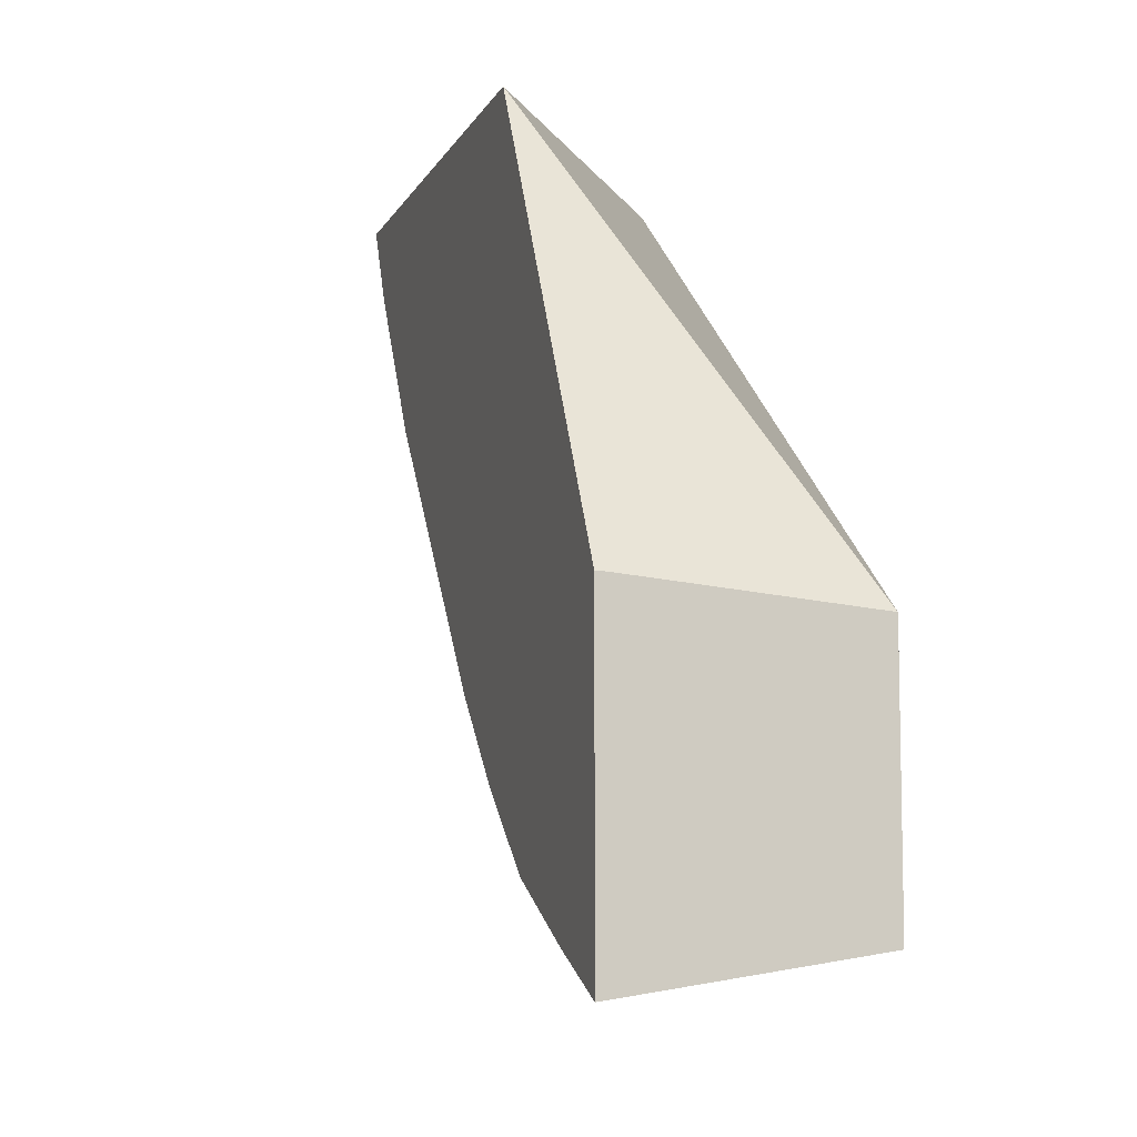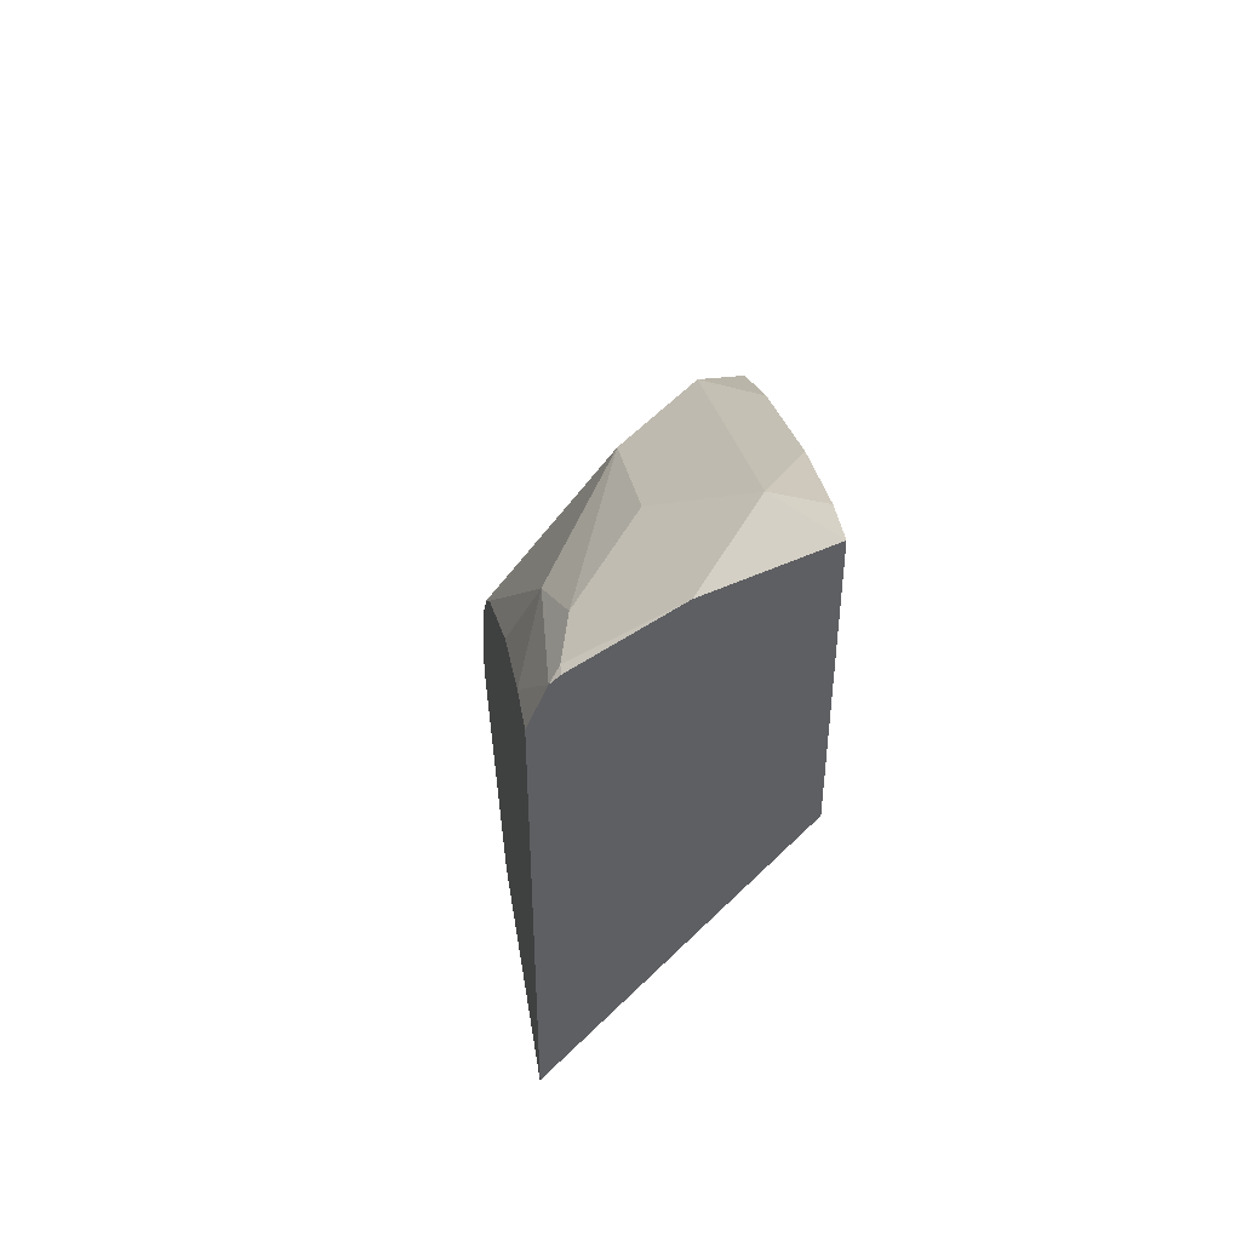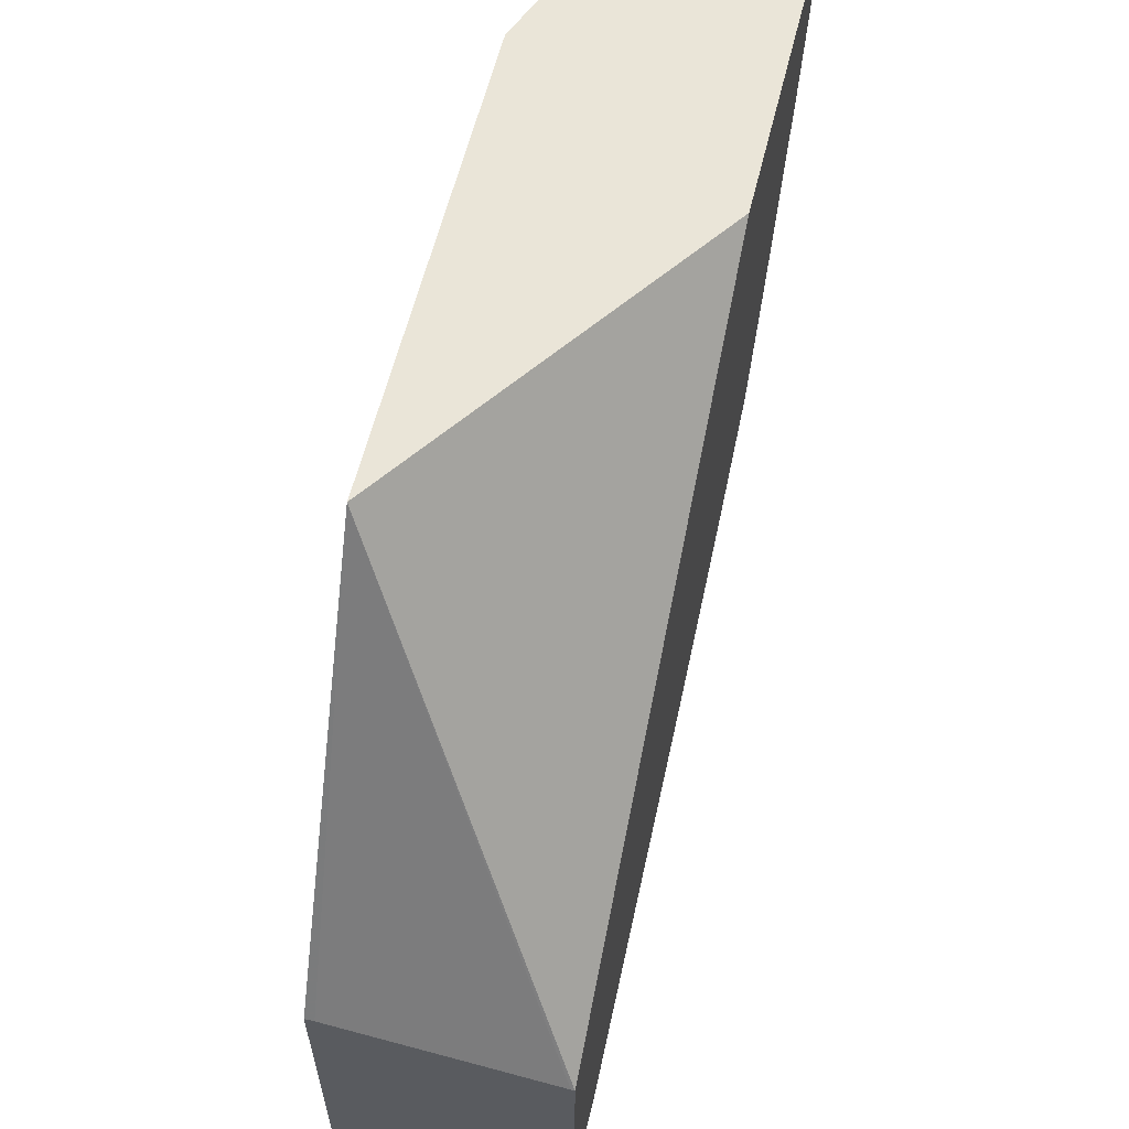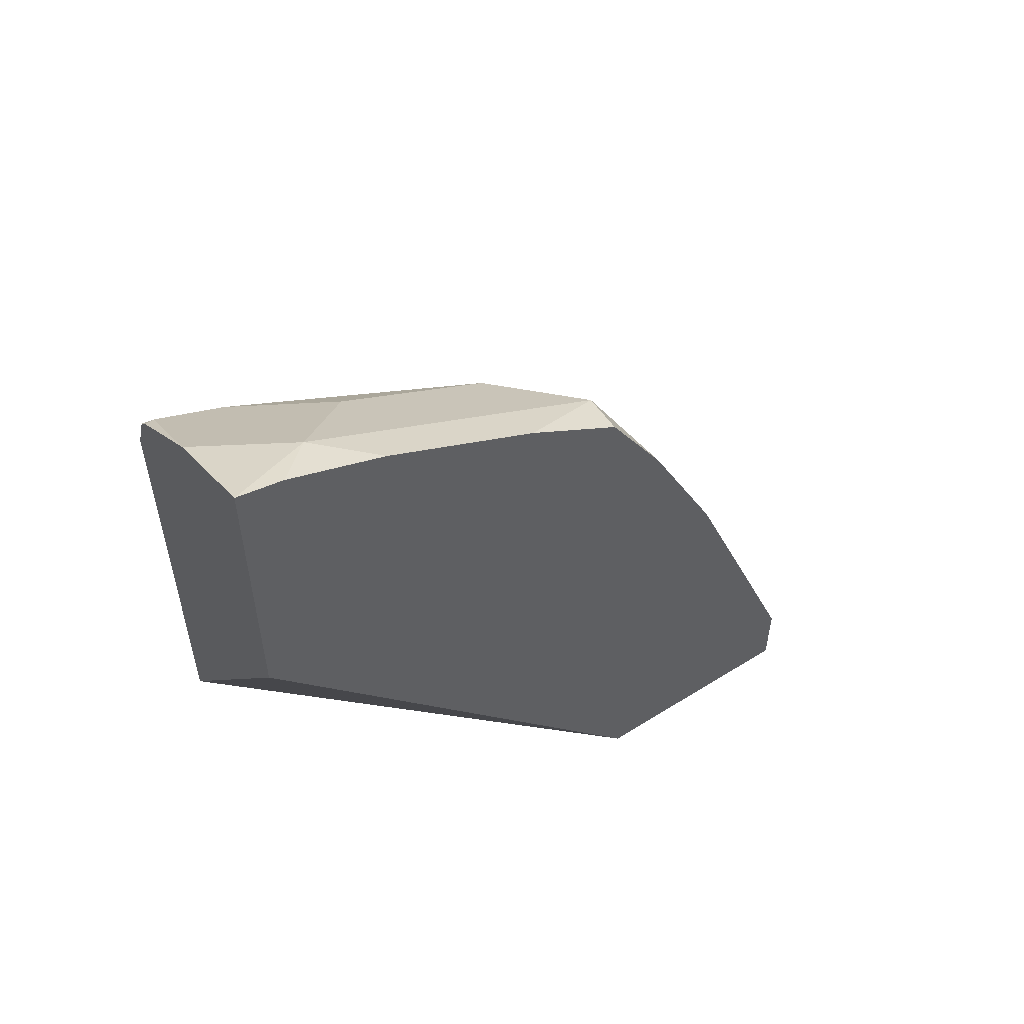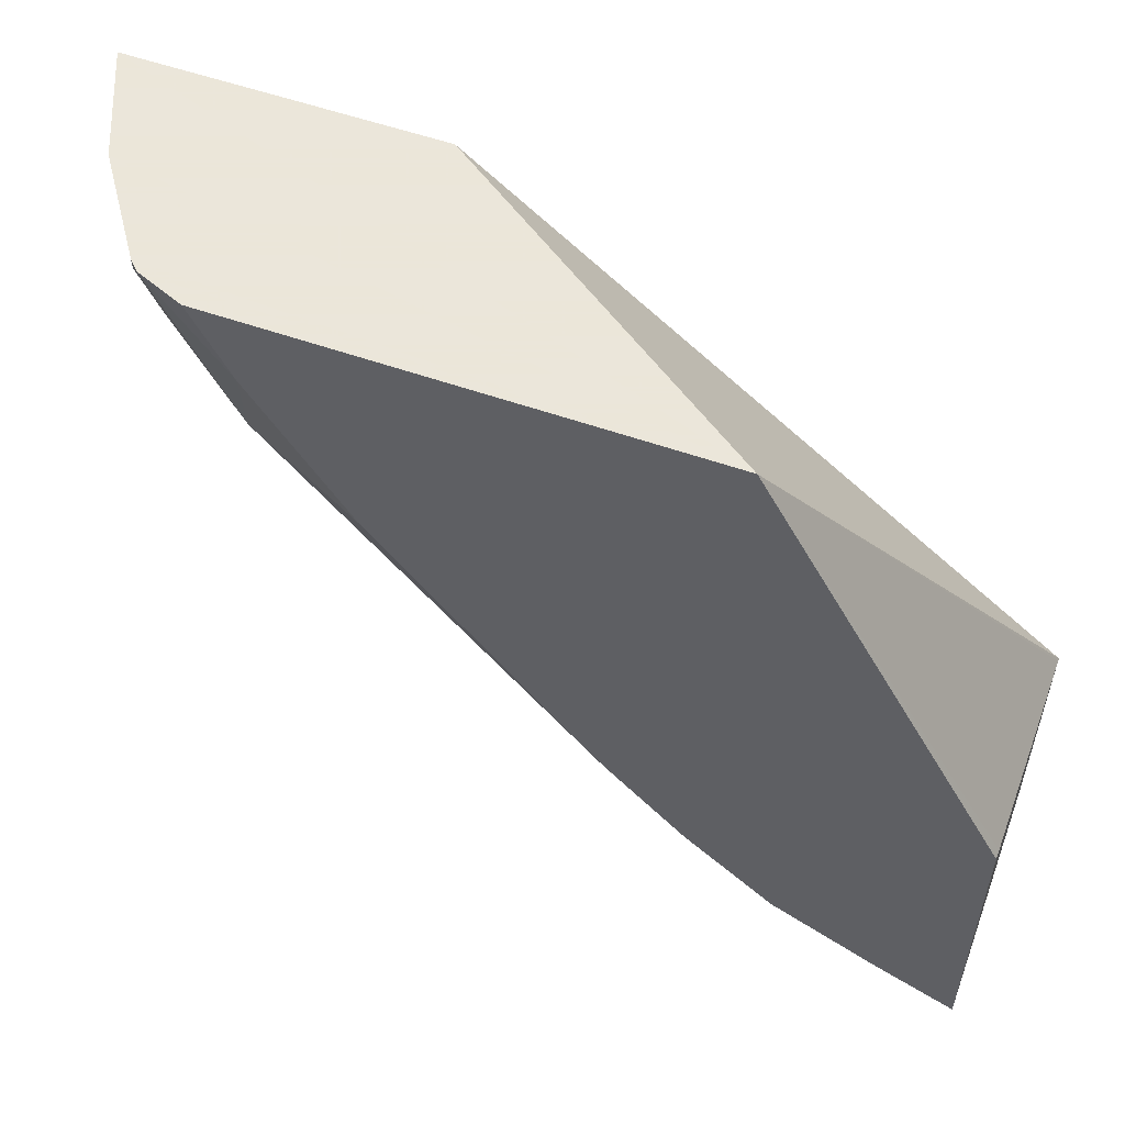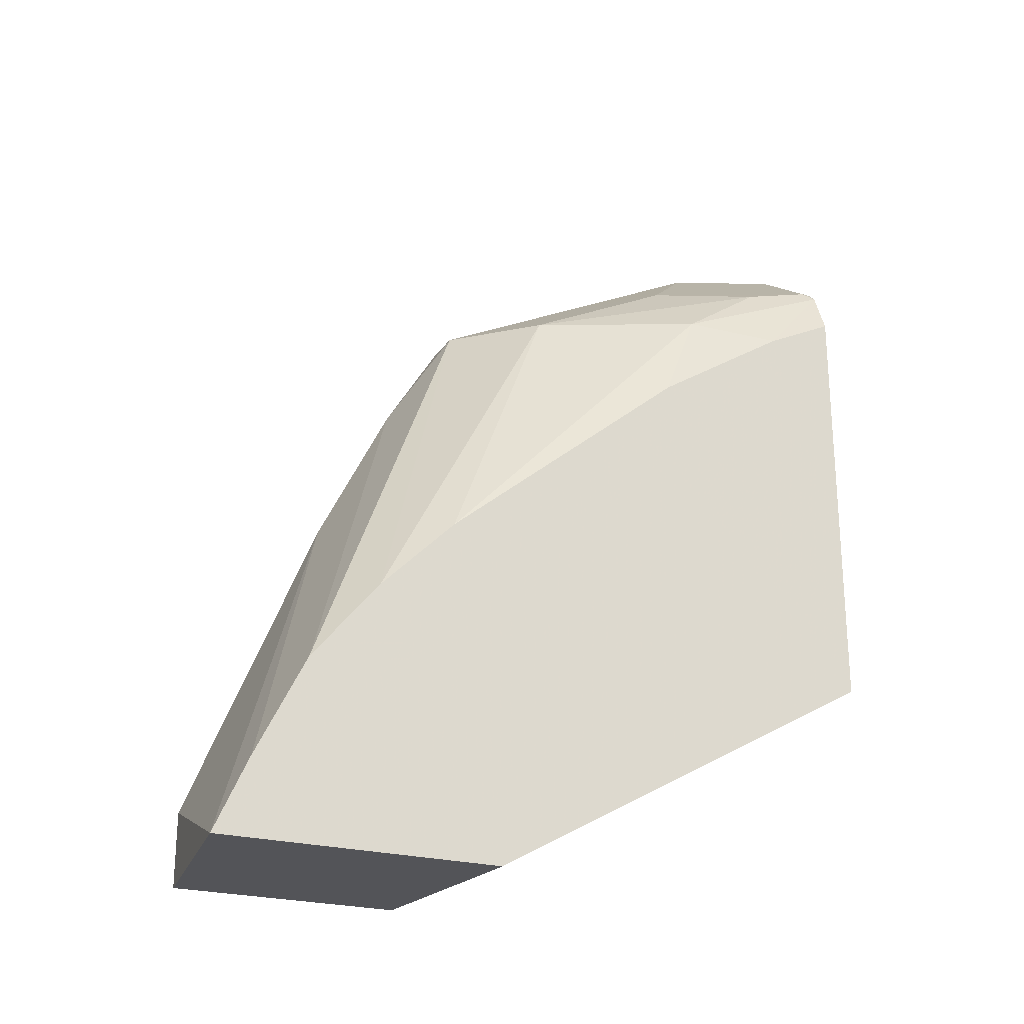
<metadata>
{"format":"obj","ext":"obj","renderer":"f3d","projection":"perspective","resolution":1024,"background":"white","views":[{"elev":-8.2,"azim":-17.1,"up":"+Z"},{"elev":45.7,"azim":-6.9,"up":"+Y"},{"elev":59.5,"azim":13.7,"up":"+Z"},{"elev":54.4,"azim":56.4,"up":"+Y"},{"elev":55.0,"azim":-69.5,"up":"+Z"},{"elev":-23.6,"azim":-115.8,"up":"+Y"}]}
</metadata>
<code>
v 0.5283 0.2724 0.1008
v 0.5804 0.29 0.1088
v 0.5804 0.2724 0.1088
v 0.5283 0.2724 0.1679
v 0.5283 0.29 0.1088
v 0.5804 0.3672 0.1403
v 0.5804 0.2724 0.1632
v 0.5283 0.3269 0.265
v 0.5304 0.2724 0.1679
v 0.5283 0.2954 0.1115
v 0.5804 0.4035 0.1584
v 0.5283 0.3142 0.1208
v 0.5796 0.2724 0.1634
v 0.5804 0.4013 0.265
v 0.5283 0.4313 0.265
v 0.571 0.4259 0.1722
v 0.5804 0.4259 0.1722
v 0.5283 0.3341 0.1372
v 0.5804 0.4692 0.265
v 0.5325 0.4419 0.265
v 0.5283 0.4228 0.2479
v 0.5528 0.4259 0.1903
v 0.571 0.4441 0.2084
v 0.5804 0.4397 0.1947
v 0.5283 0.3522 0.1554
v 0.5804 0.4669 0.2541
v 0.571 0.4622 0.2447
v 0.556 0.459 0.265
v 0.5347 0.4441 0.265
v 0.5347 0.4441 0.2628
v 0.5347 0.4259 0.2266
v 0.5283 0.4014 0.2148
v 0.5377 0.441 0.2477
v 0.5528 0.4441 0.2266
v 0.5804 0.4579 0.2309
v 0.5589 0.4562 0.2507
f 19 26 27
f 16 35 24
f 18 25 22
f 19 27 28
f 16 18 22
f 16 24 17
f 16 23 35
f 11 16 17
f 16 22 34
f 15 20 21
f 12 18 16
f 11 12 16
f 20 29 30
f 8 20 15
f 16 34 23
f 20 30 31
f 28 36 30
f 21 31 32
f 8 29 20
f 30 36 34
f 30 33 31
f 30 34 33
f 28 30 29
f 27 36 28
f 20 31 21
f 27 34 36
f 25 32 31
f 23 27 35
f 23 34 27
f 22 25 31
f 22 33 34
f 22 31 33
f 26 35 27
f 8 28 29
f 2 14 7
f 8 14 19
f 1 10 5
f 1 12 10
f 1 18 12
f 1 25 18
f 1 32 25
f 1 21 32
f 1 5 6
f 1 15 21
f 1 4 8
f 1 9 4
f 1 13 9
f 1 7 13
f 8 19 28
f 1 2 3
f 1 8 15
f 1 6 2
f 1 3 7
f 2 11 17
f 2 6 11
f 7 14 8
f 7 8 13
f 6 12 11
f 6 10 12
f 5 10 6
f 4 9 8
f 8 9 13
f 2 19 14
f 2 26 19
f 2 35 26
f 2 24 35
f 2 7 3
f 2 17 24

</code>
